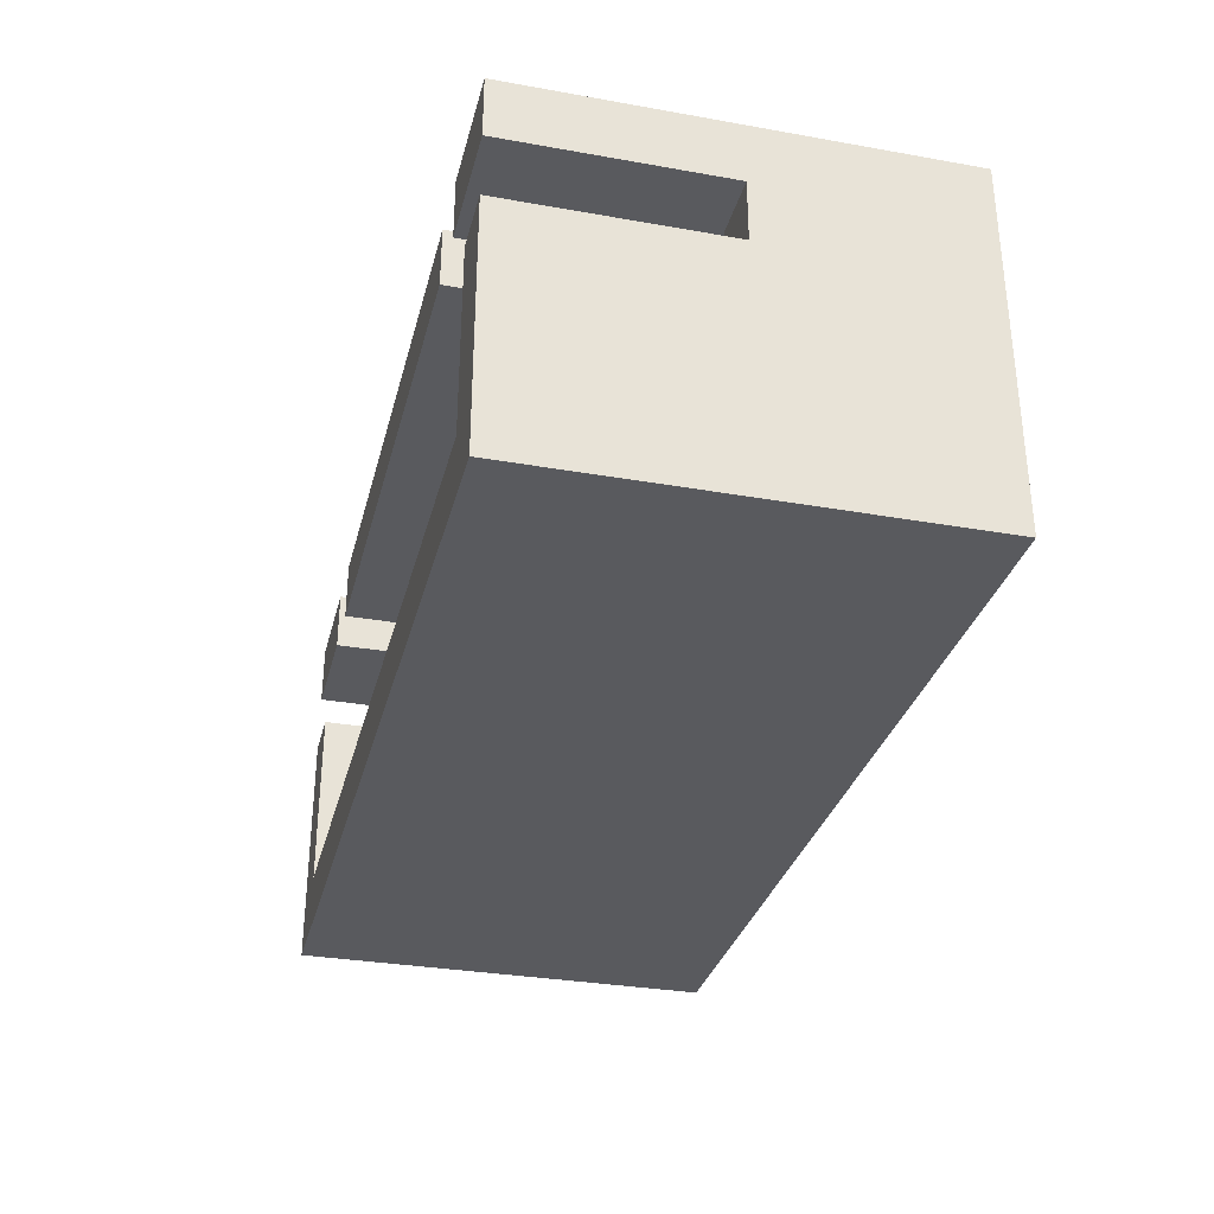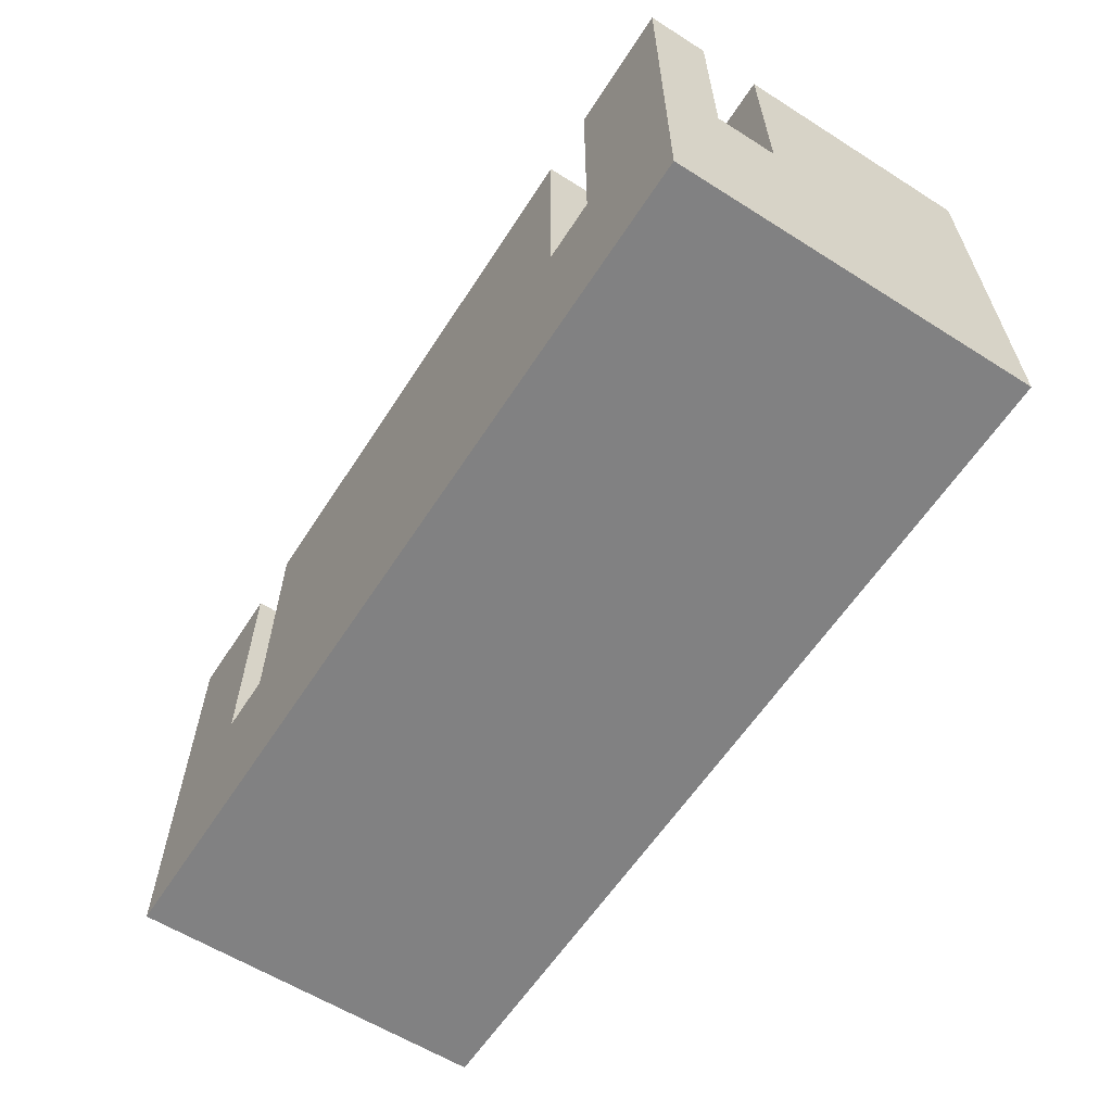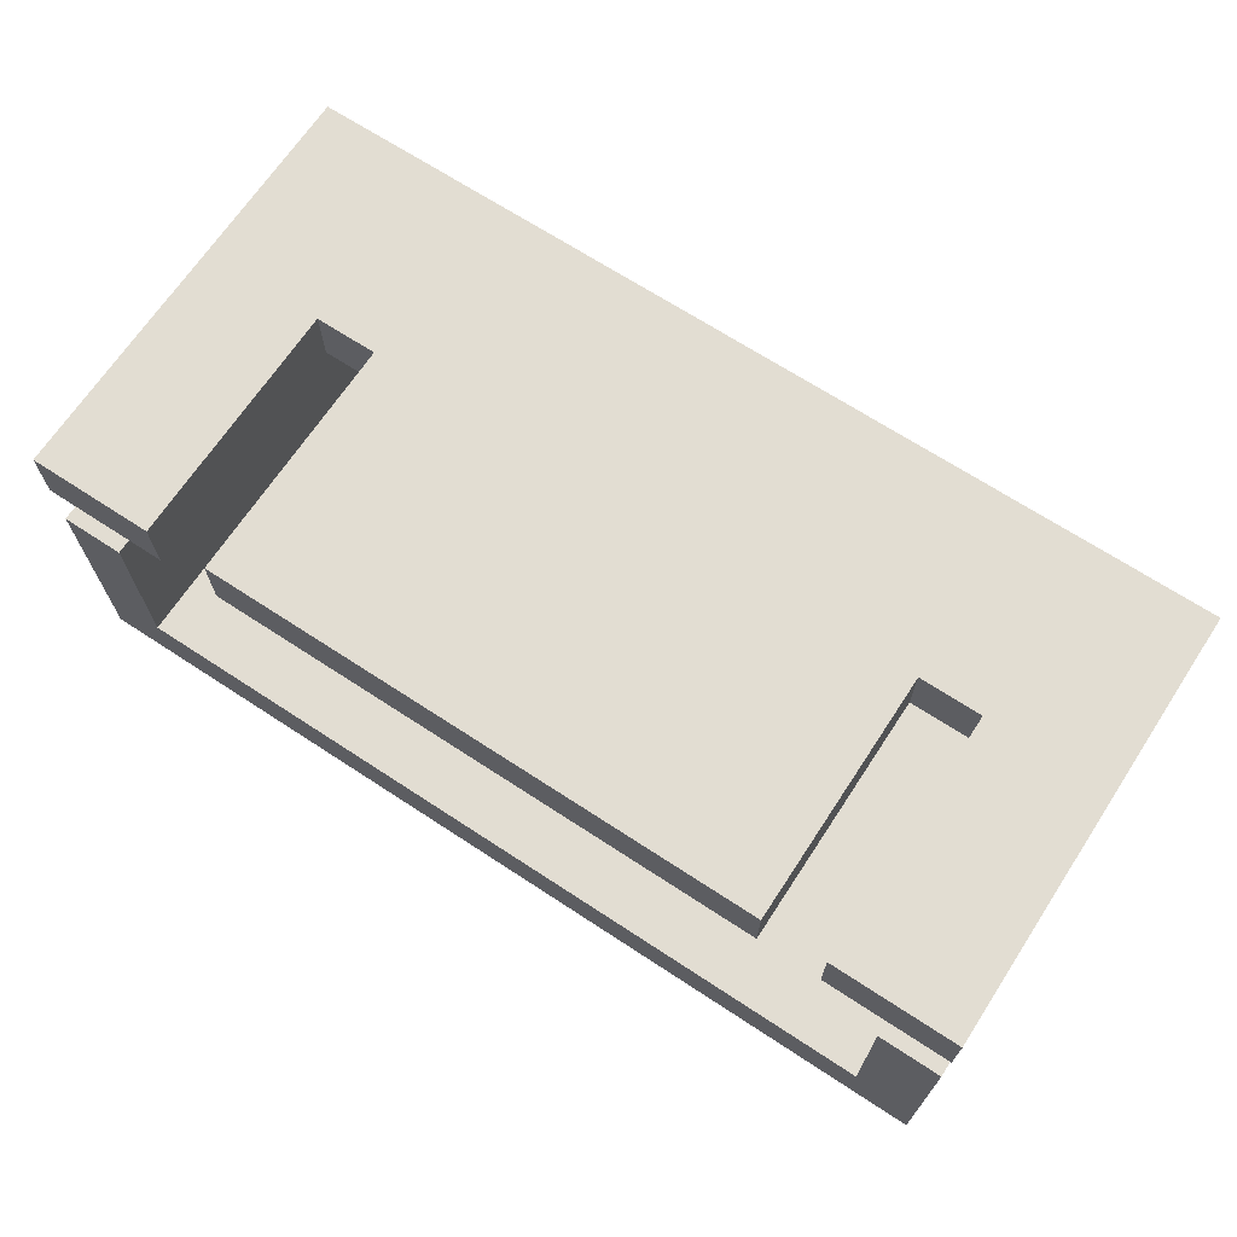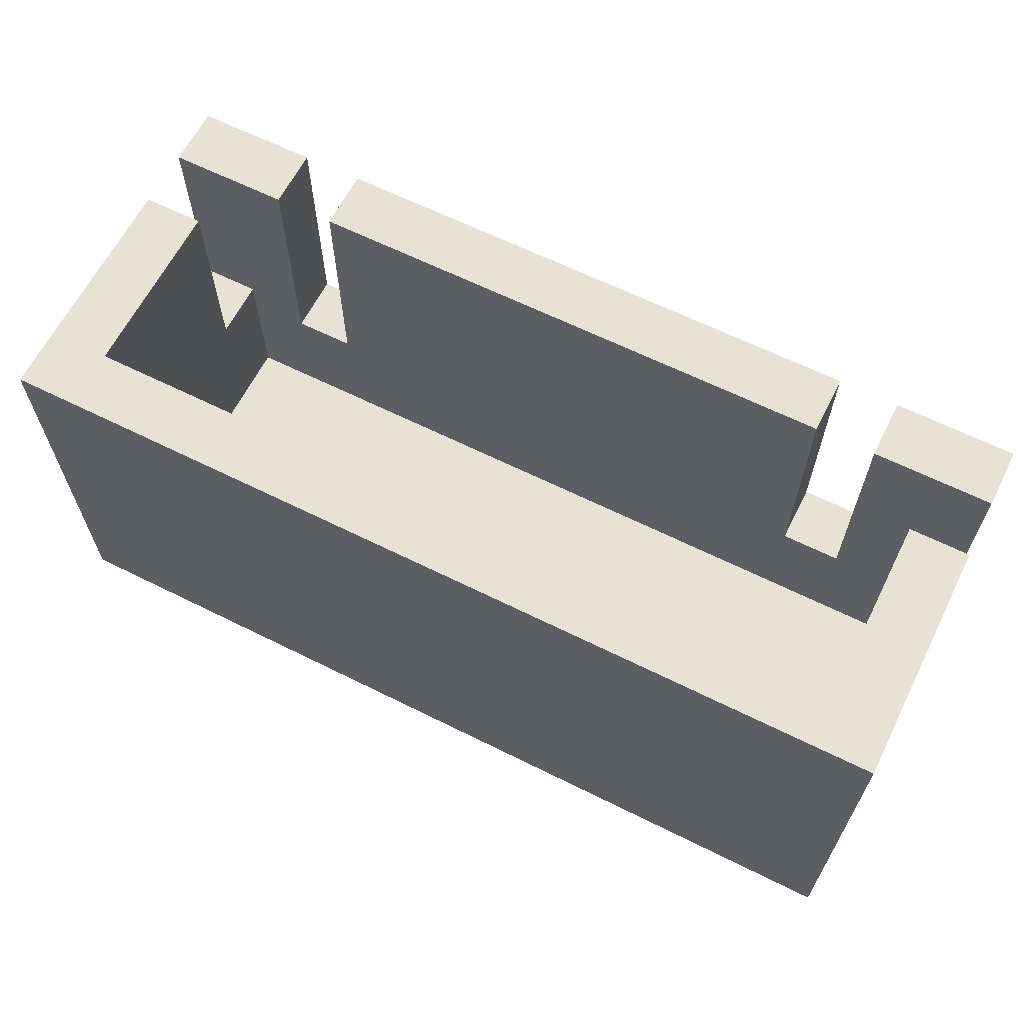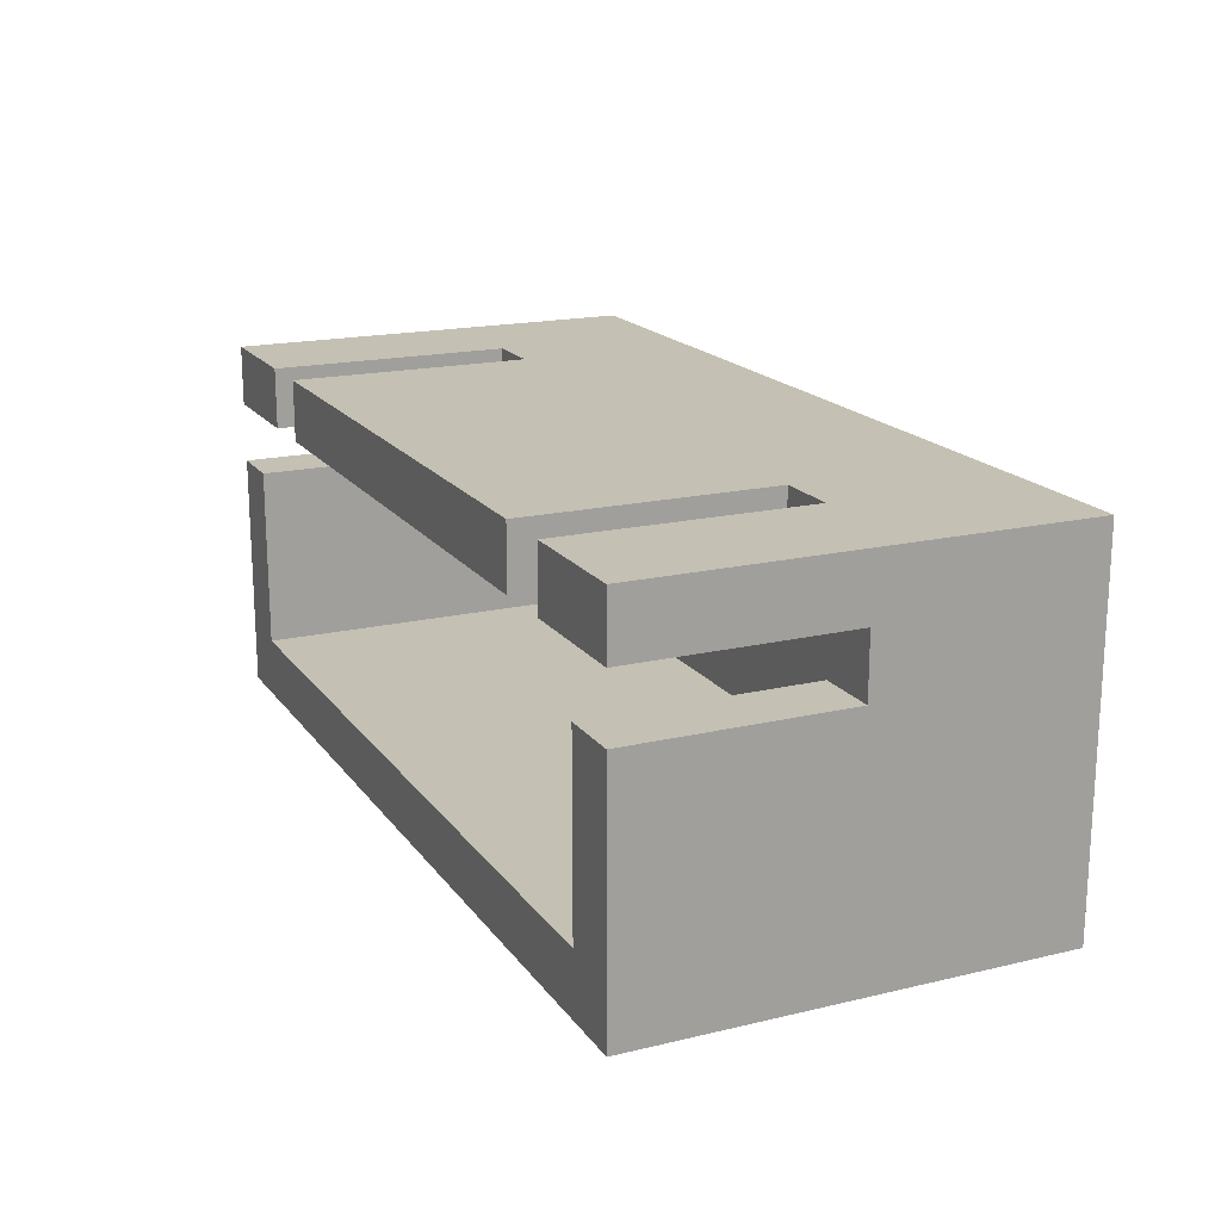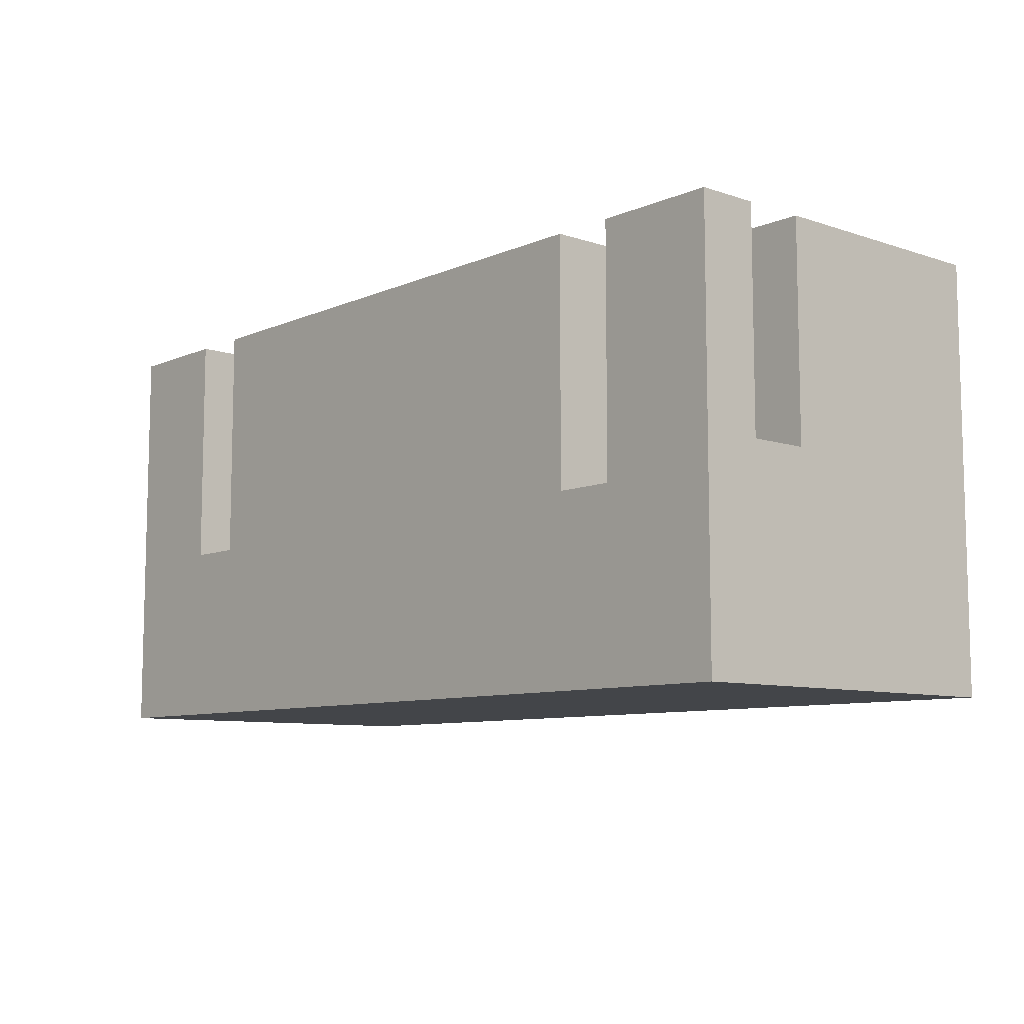
<metadata>
{"format":"obj","ext":"obj","renderer":"f3d","projection":"perspective","resolution":1024,"background":"white","views":[{"elev":-31.8,"azim":-104.0,"up":"+Z"},{"elev":-60.4,"azim":57.2,"up":"+Y"},{"elev":68.2,"azim":-146.7,"up":"+Z"},{"elev":63.7,"azim":-153.3,"up":"+Y"},{"elev":18.0,"azim":-114.7,"up":"+Z"},{"elev":-8.7,"azim":48.5,"up":"+Y"}]}
</metadata>
<code>
v 0 0.7 0.4
v 0.1 0.7 0.4
v 0.1 0.7 0.1
v 1.4 0.7 0.1
v 1.4 0.7 0.4
v 1.5 0.7 0.4
v 1.5 0.7 0
v 0 0.7 0
v 0.1 0.1 0.5
v 1.4 0.1 0.5
v 1.4 0.1 0.1
v 0.1 0.1 0.1
v 1.4 0.35 0.5
v 1.4 0.35 0.4
v 1.4 0.7 0.4
v 1.4 0.7 0.1
v 1.4 0.1 0.1
v 1.4 0.1 0.5
v 1.4 0.7 0.1
v 0.1 0.7 0.1
v 0.1 0.1 0.1
v 1.4 0.1 0.1
v 0.1 0.7 0.4
v 0.1 0.35 0.4
v 0.1 0.35 0.5
v 0.1 0.1 0.5
v 0.1 0.1 0.1
v 0.1 0.7 0.1
v 1.5 0.7 0.4
v 1.5 0.35 0.4
v 1.5 0.35 0.5
v 1.5 0.7 0.5
v 1.5 0.7 0.6
v 1.5 0 0.6
v 1.5 0 0
v 1.5 0.7 0
v 0.1 0.35 0.4
v 0.1 0.7 0.4
v 0 0.7 0.4
v 0 0.35 0.4
v 1.5 0 0
v 0 0 0
v 0 0.7 0
v 1.5 0.7 0
v 1.4 0.7 0.4
v 1.4 0.35 0.4
v 1.5 0.35 0.4
v 1.5 0.7 0.4
v 0 0.35 0.4
v 0 0.7 0.4
v 0 0.7 0
v 0 0 0
v 0 0 0.6
v 0 0.7 0.6
v 0 0.7 0.5
v 0 0.35 0.5
v 0.1 0.35 0.5
v 0.1 0.35 0.4
v 0 0.35 0.4
v 0 0.35 0.5
v 1.4 0.35 0.4
v 1.4 0.35 0.5
v 1.5 0.35 0.5
v 1.5 0.35 0.4
v 0.2 0.7 0.6
v 0.2 0.7 0.5
v 0 0.7 0.5
v 0 0.7 0.6
v 1.3 0.7 0.5
v 1.3 0.7 0.6
v 1.5 0.7 0.6
v 1.5 0.7 0.5
v 1.5 0 0.6
v 0 0 0.6
v 0 0 0
v 1.5 0 0
v 0.3 0.7 0.5
v 0.3 0.7 0.6
v 1.2 0.7 0.6
v 1.2 0.7 0.5
v 0.2 0.7 0.5
v 0.2 0.3 0.5
v 0.3 0.3 0.5
v 0.3 0.7 0.5
v 1.2 0.7 0.5
v 1.2 0.3 0.5
v 1.3 0.3 0.5
v 1.3 0.7 0.5
v 1.5 0.7 0.5
v 1.5 0.35 0.5
v 1.4 0.35 0.5
v 1.4 0.1 0.5
v 0.1 0.1 0.5
v 0.1 0.35 0.5
v 0 0.35 0.5
v 0 0.7 0.5
v 0.2 0.3 0.6
v 0.2 0.7 0.6
v 0 0.7 0.6
v 0 0 0.6
v 1.5 0 0.6
v 1.5 0.7 0.6
v 1.3 0.7 0.6
v 1.3 0.3 0.6
v 1.2 0.3 0.6
v 1.2 0.7 0.6
v 0.3 0.7 0.6
v 0.3 0.3 0.6
v 1.3 0.3 0.6
v 1.3 0.7 0.6
v 1.3 0.7 0.5
v 1.3 0.3 0.5
v 1.2 0.3 0.6
v 1.3 0.3 0.6
v 1.3 0.3 0.5
v 1.2 0.3 0.5
v 1.2 0.7 0.6
v 1.2 0.3 0.6
v 1.2 0.3 0.5
v 1.2 0.7 0.5
v 0.2 0.3 0.6
v 0.3 0.3 0.6
v 0.3 0.3 0.5
v 0.2 0.3 0.5
v 0.2 0.7 0.6
v 0.2 0.3 0.6
v 0.2 0.3 0.5
v 0.2 0.7 0.5
v 0.3 0.3 0.6
v 0.3 0.7 0.6
v 0.3 0.7 0.5
v 0.3 0.3 0.5
f 2 3 1
f 1 3 8
f 8 3 7
f 7 3 4
f 7 4 6
f 6 4 5
f 10 11 9
f 9 11 12
f 13 14 18
f 18 14 17
f 17 14 16
f 16 14 15
f 19 20 22
f 22 20 21
f 23 24 28
f 28 24 27
f 27 24 26
f 26 24 25
f 29 30 36
f 36 30 35
f 35 30 34
f 34 30 31
f 34 31 33
f 33 31 32
f 37 38 40
f 40 38 39
f 41 42 44
f 44 42 43
f 45 46 48
f 48 46 47
f 50 51 49
f 49 51 52
f 49 52 53
f 49 53 56
f 56 53 54
f 56 54 55
f 57 58 60
f 60 58 59
f 61 62 64
f 64 62 63
f 66 67 65
f 65 67 68
f 69 70 72
f 72 70 71
f 73 74 76
f 76 74 75
f 77 78 80
f 80 78 79
f 96 81 94
f 94 81 82
f 94 82 93
f 93 82 83
f 93 83 86
f 86 83 85
f 85 83 84
f 93 86 92
f 92 86 87
f 92 87 91
f 91 87 88
f 91 88 89
f 89 90 91
f 94 95 96
f 98 99 97
f 97 99 100
f 97 100 108
f 108 100 101
f 108 101 105
f 105 101 104
f 104 101 102
f 104 102 103
f 106 107 105
f 105 107 108
f 109 110 112
f 112 110 111
f 113 114 116
f 116 114 115
f 117 118 120
f 120 118 119
f 121 122 124
f 124 122 123
f 125 126 128
f 128 126 127
f 129 130 132
f 132 130 131

</code>
